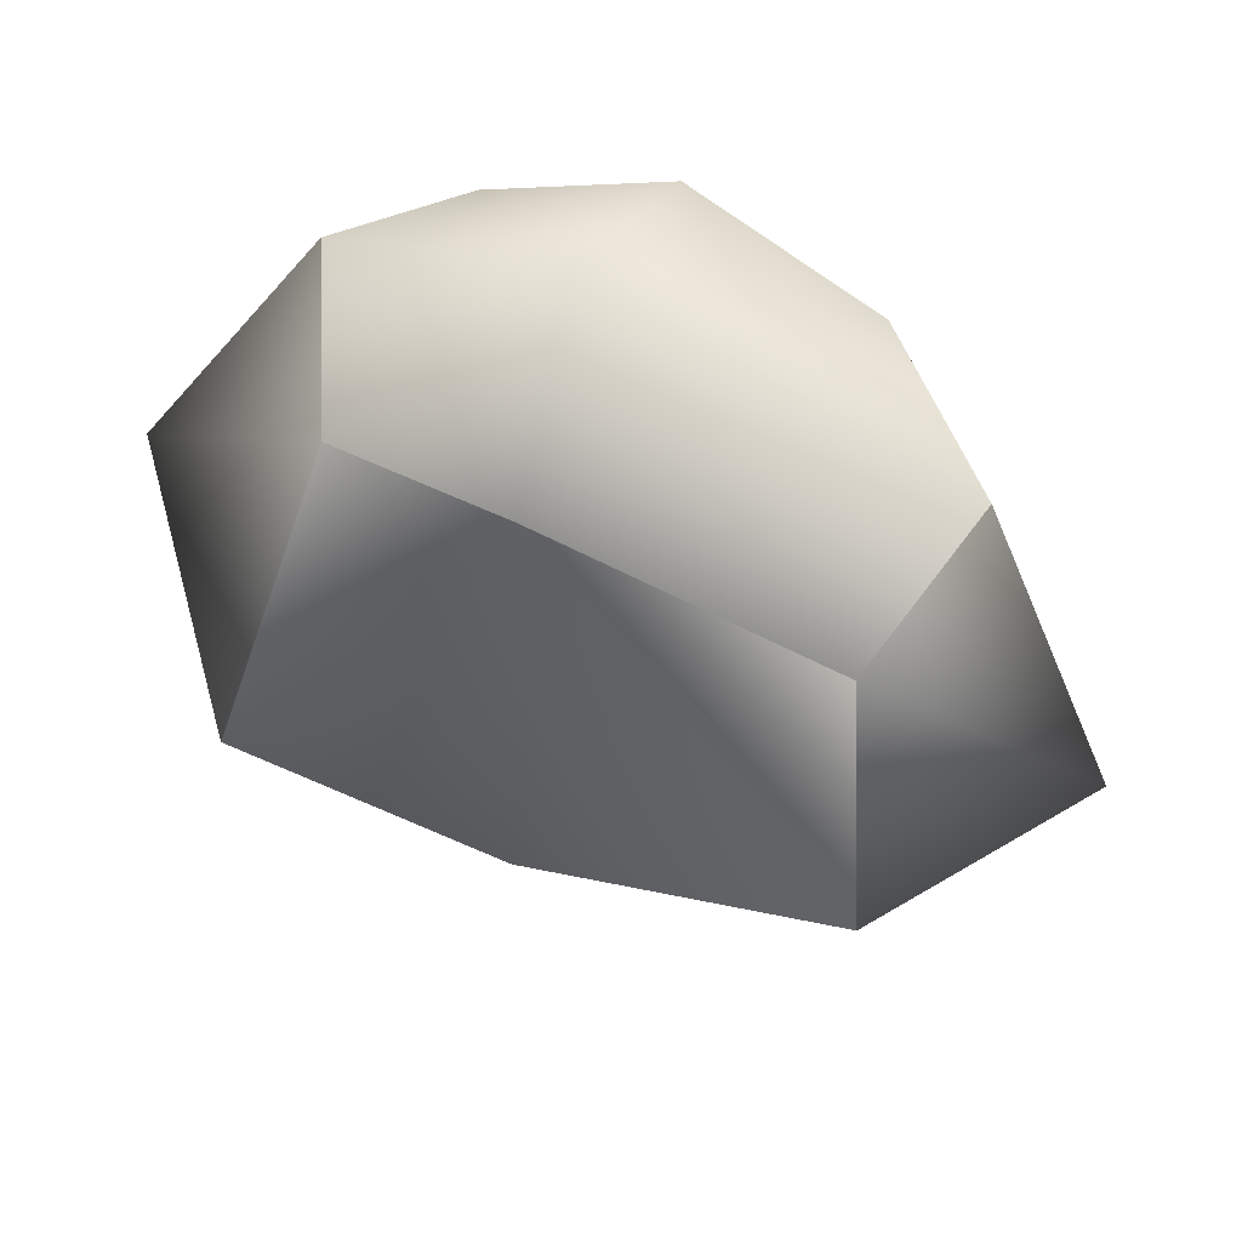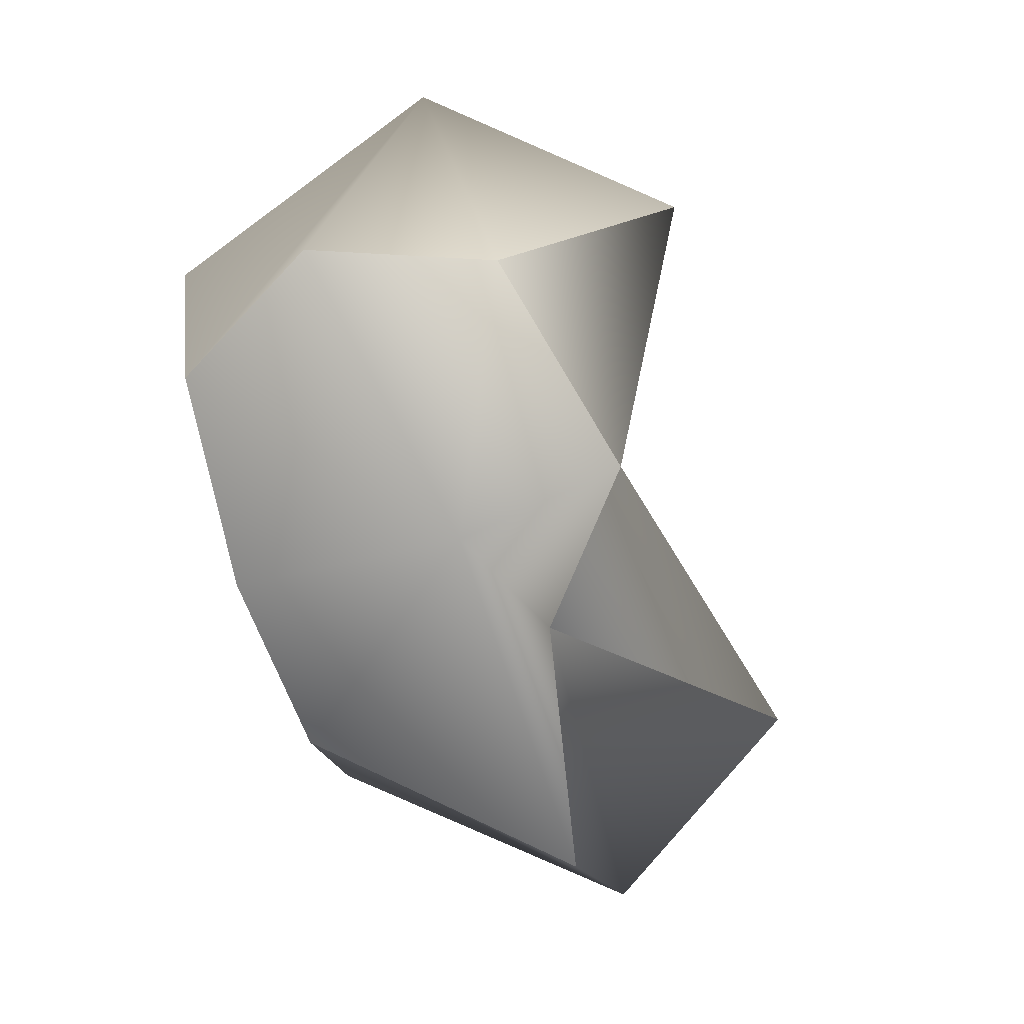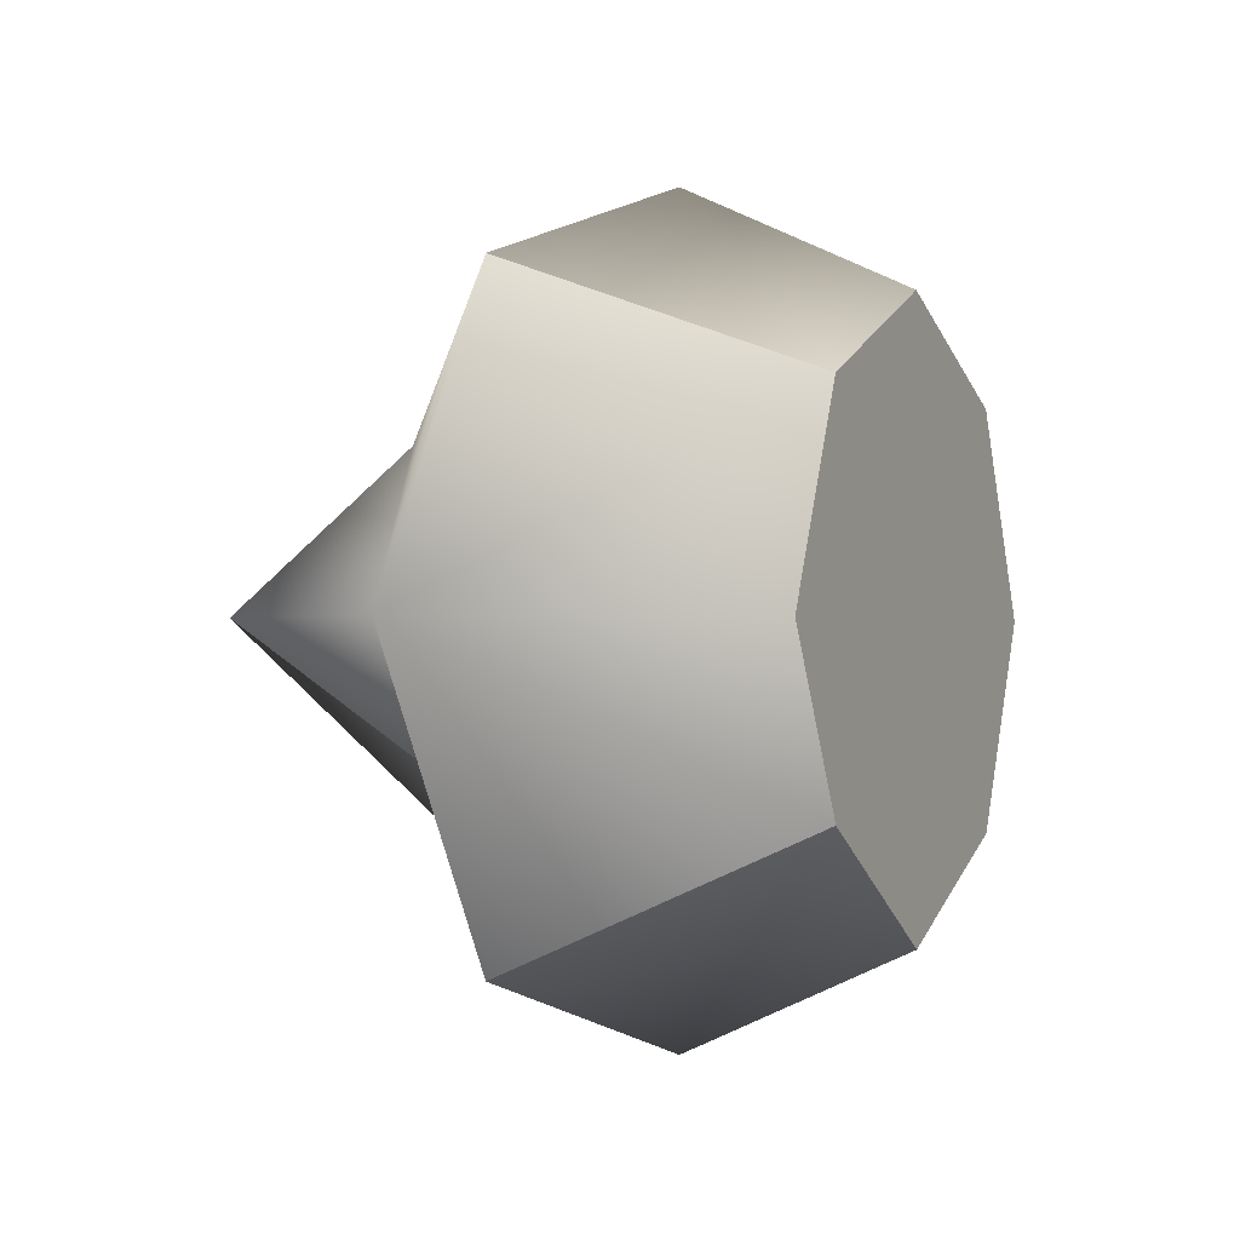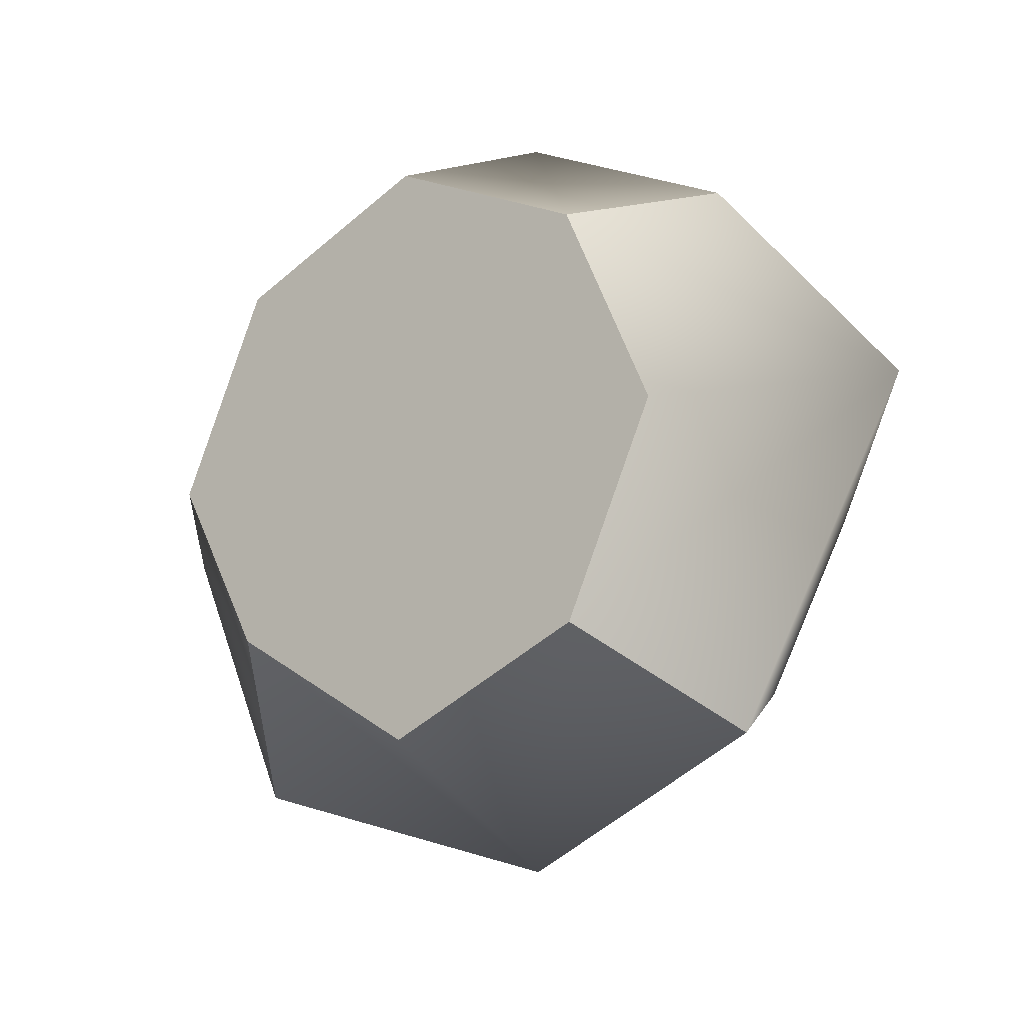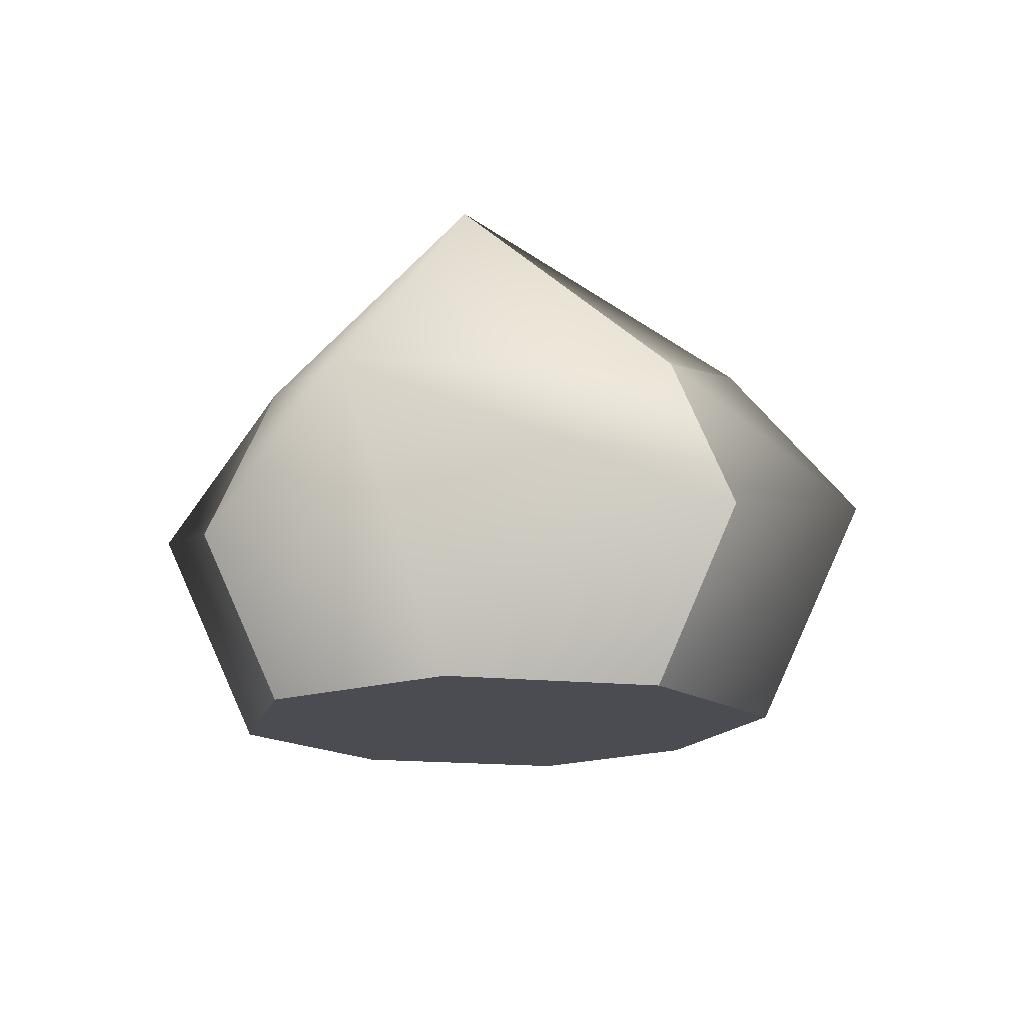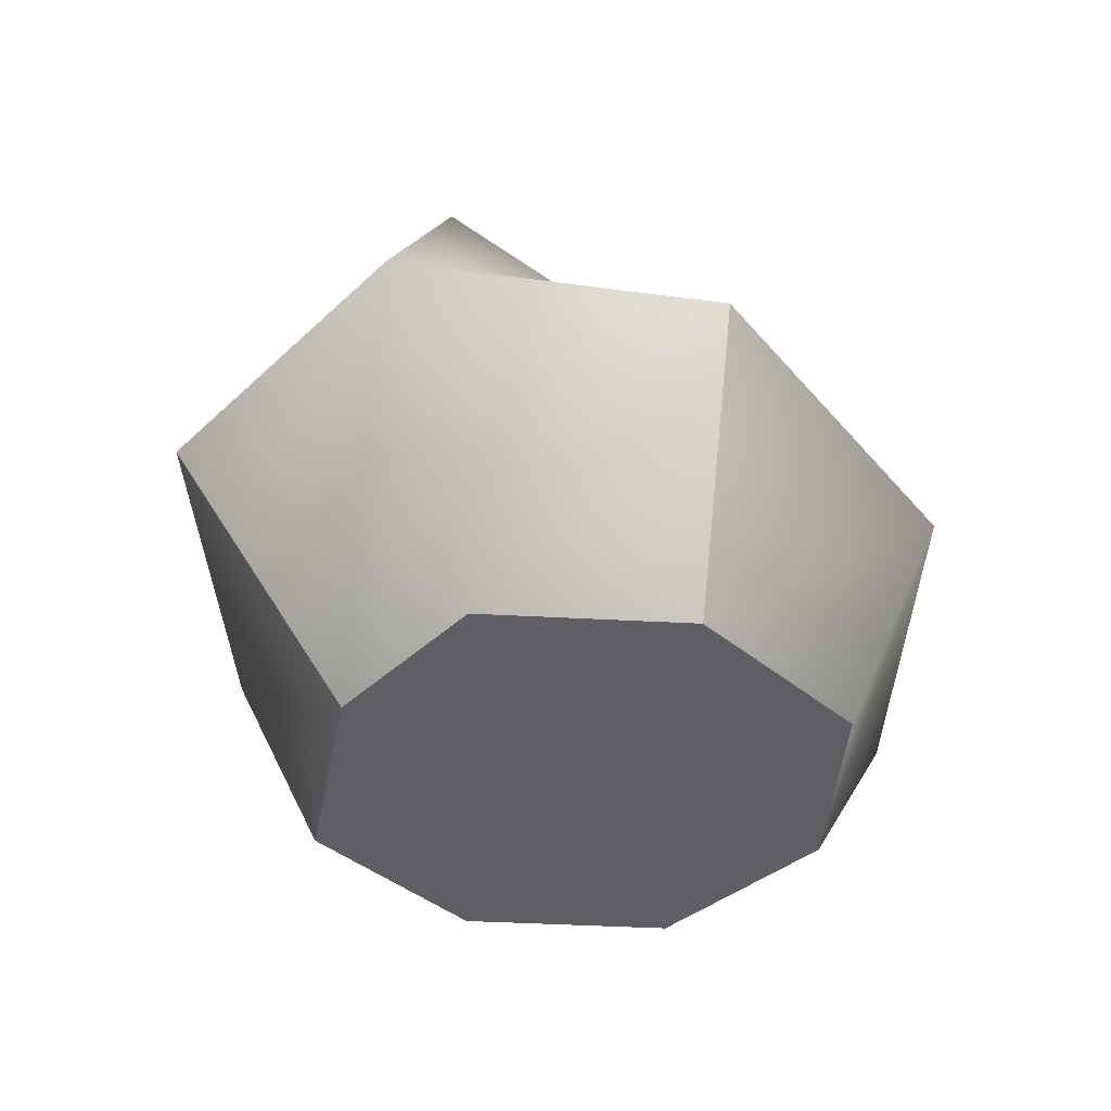
<metadata>
{"format":"obj","ext":"obj","renderer":"f3d","projection":"perspective","resolution":1024,"background":"white","views":[{"elev":53.3,"azim":-156.2,"up":"+Z"},{"elev":-79.8,"azim":106.8,"up":"+Z"},{"elev":-0.5,"azim":-64.9,"up":"+Z"},{"elev":-14.8,"azim":36.4,"up":"+Z"},{"elev":-15.5,"azim":101.0,"up":"+Y"},{"elev":-41.0,"azim":-69.6,"up":"+Y"}]}
</metadata>
<code>
g default
v -0.1244 0 0.1747
v 0.05028 0 0.2535
v 0.225 0 0.1747
v -0.2709 0.2041 0.2535
v 0.05028 0.1993 0.3464
v 0.289 0.14 0.2252
v -0.2138 0.2943 0.1254
v 0.05028 0.3015 0.1819
v 0.2118 0.2943 0.1877
v -0.2697 0.4154 -0
v 0.05028 0.2827 -0
v 0.2322 0.456 -0
v -0.07508 0.2399 -0.1925
v 0.05028 0.3397 -0.2291
v 0.2452 0.2892 -0.1934
v -0.2709 0.2041 -0.2535
v 0.05028 0.1993 -0.3464
v 0.3038 0.14 -0.2535
v -0.1244 0 -0.1482
v 0.05028 0 -0.2535
v 0.225 0 -0.1747
v -0.2032 0 -0
v 0.05028 0 -0
v 0.3038 0 -0
v 0.3967 0.2593 0.07211
v -0.3967 0.2225 -0
g grass01 Source
f 2 5 1
f 1 5 4
f 2 3 5
f 5 3 6
f 4 5 7
f 7 5 8
f 6 9 5
f 5 9 8
f 7 8 10
f 10 8 11
f 9 12 8
f 8 12 11
f 11 14 10
f 10 14 13
f 11 12 14
f 14 12 15
f 14 17 13
f 13 17 16
f 14 15 17
f 17 15 18
f 16 17 19
f 19 17 20
f 18 21 17
f 17 21 20
f 20 23 19
f 19 23 22
f 20 21 23
f 23 21 24
f 22 23 1
f 1 23 2
f 24 3 23
f 23 3 2
f 24 21 25
f 25 21 18
f 24 25 3
f 3 25 6
f 18 15 25
f 25 15 12
f 6 25 9
f 9 25 12
f 22 26 19
f 19 26 16
f 22 1 26
f 26 1 4
f 16 26 13
f 13 26 10
f 4 7 26
f 26 7 10

</code>
